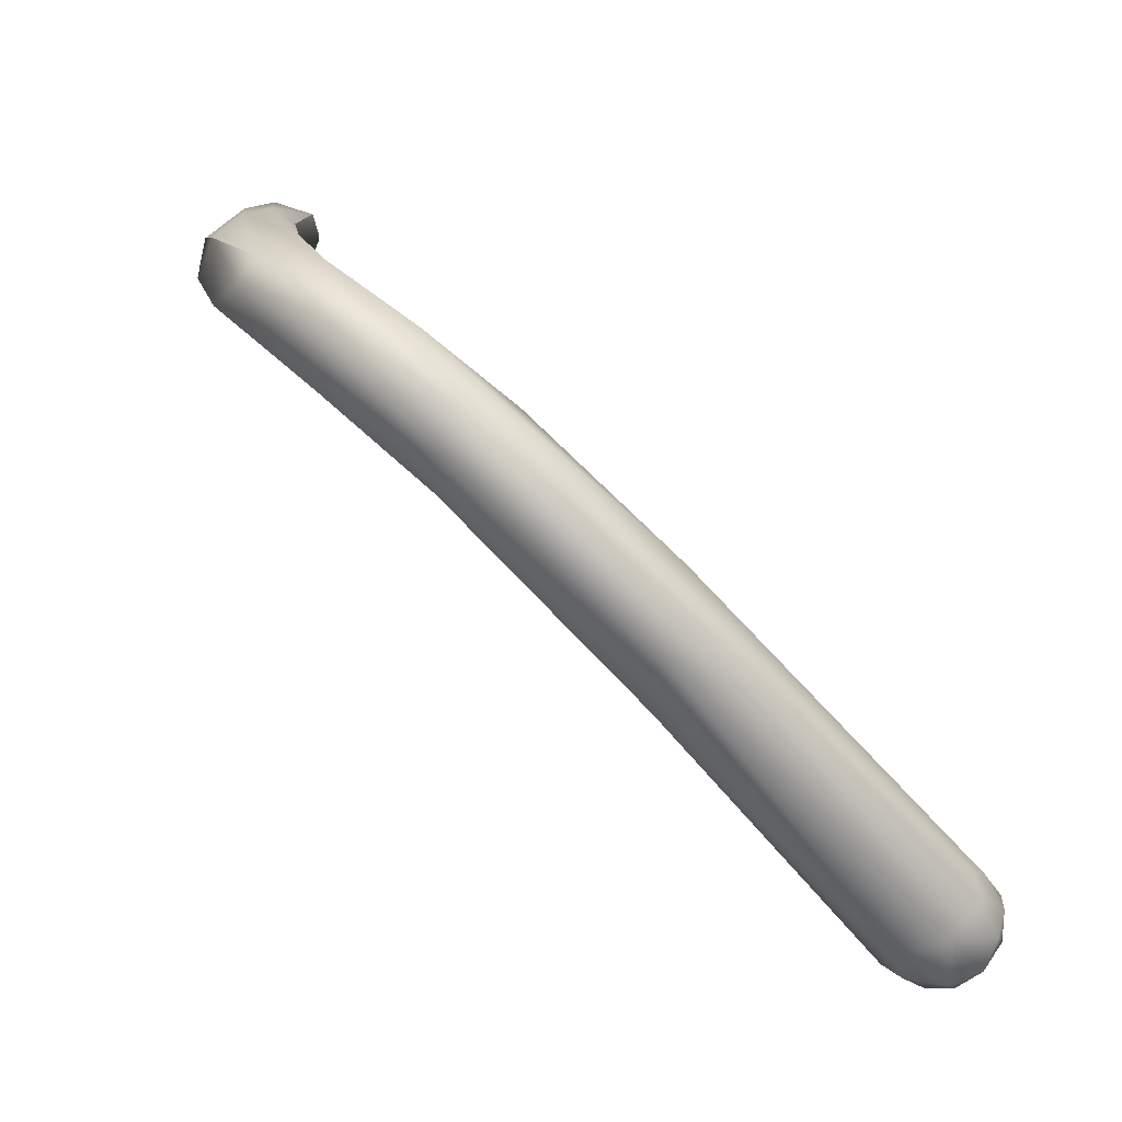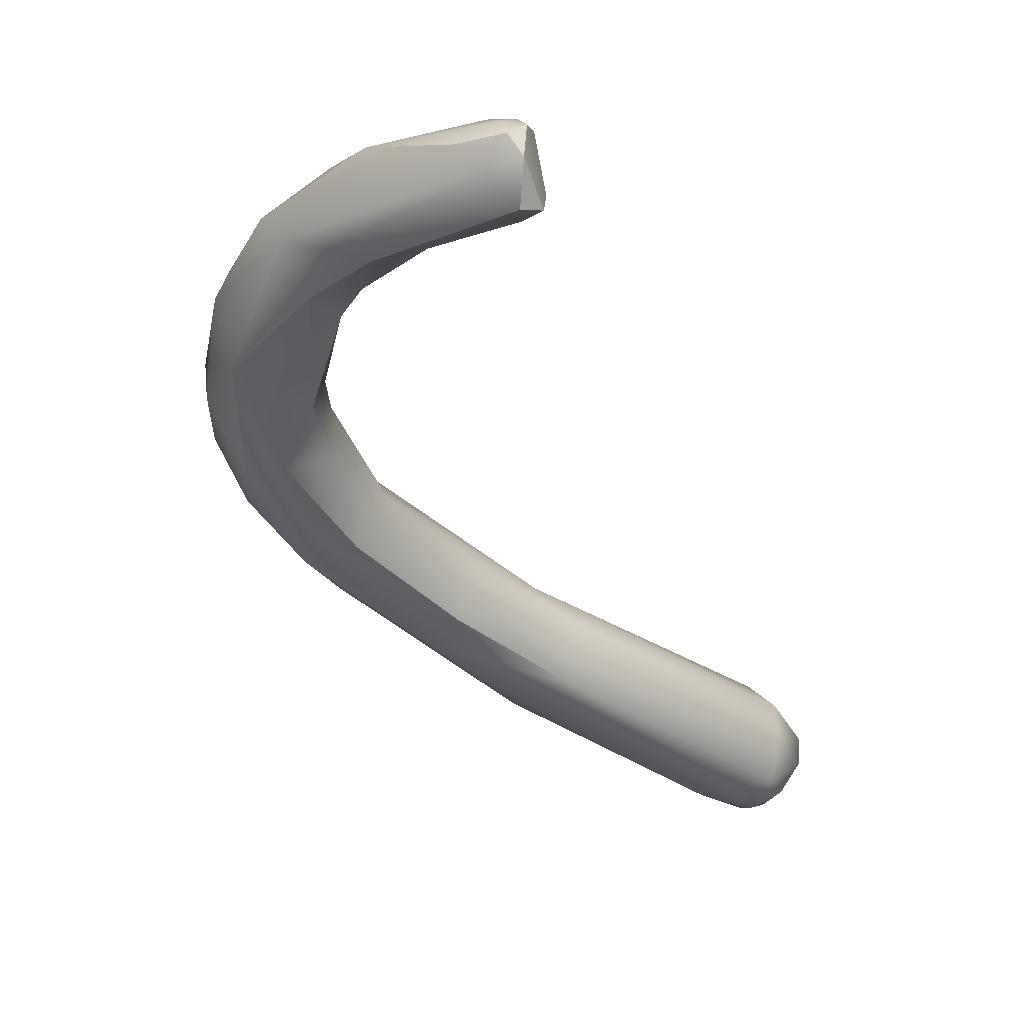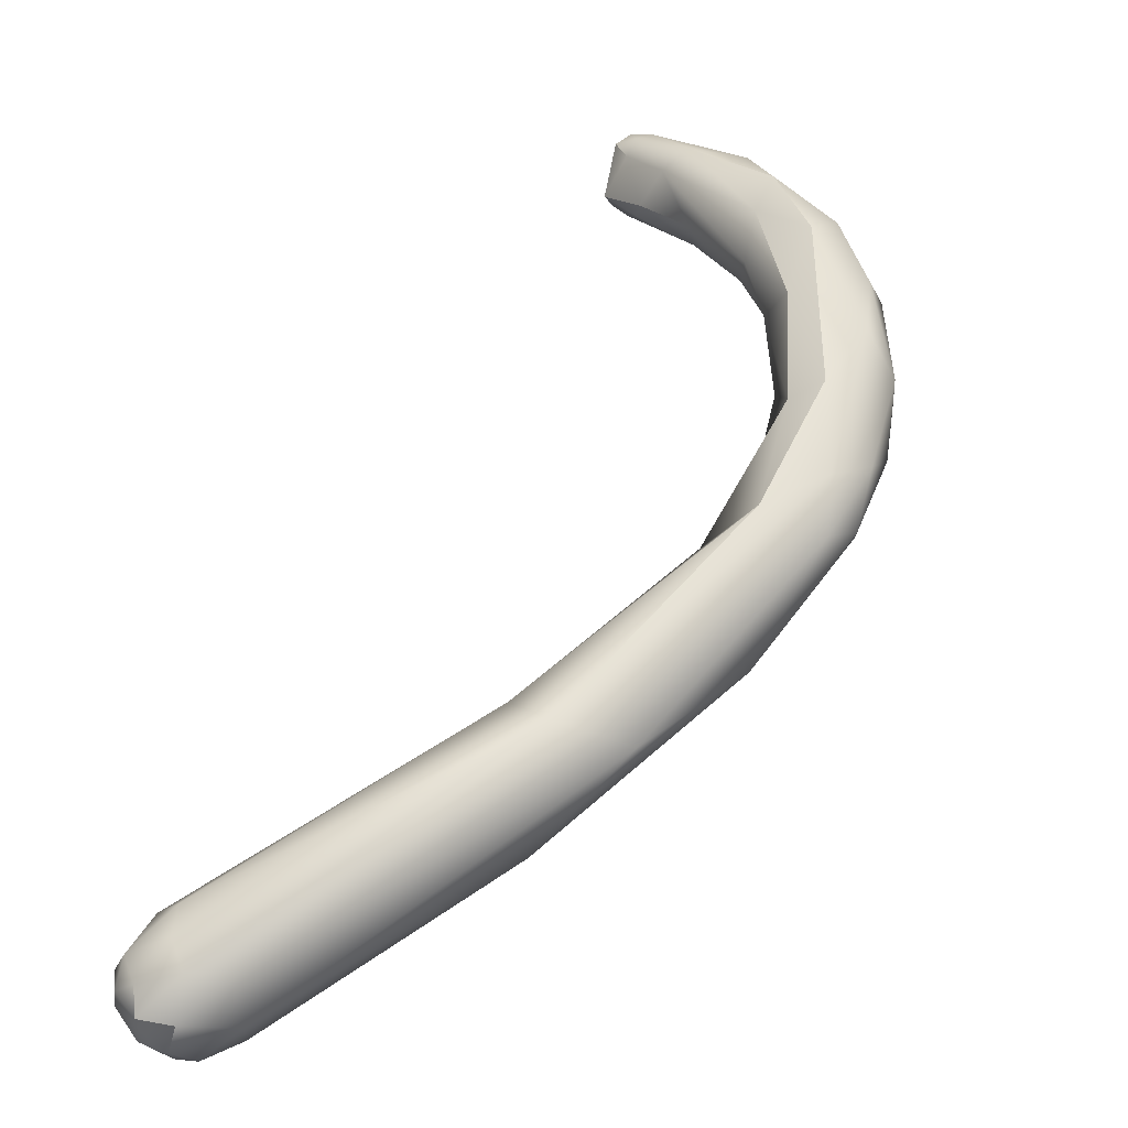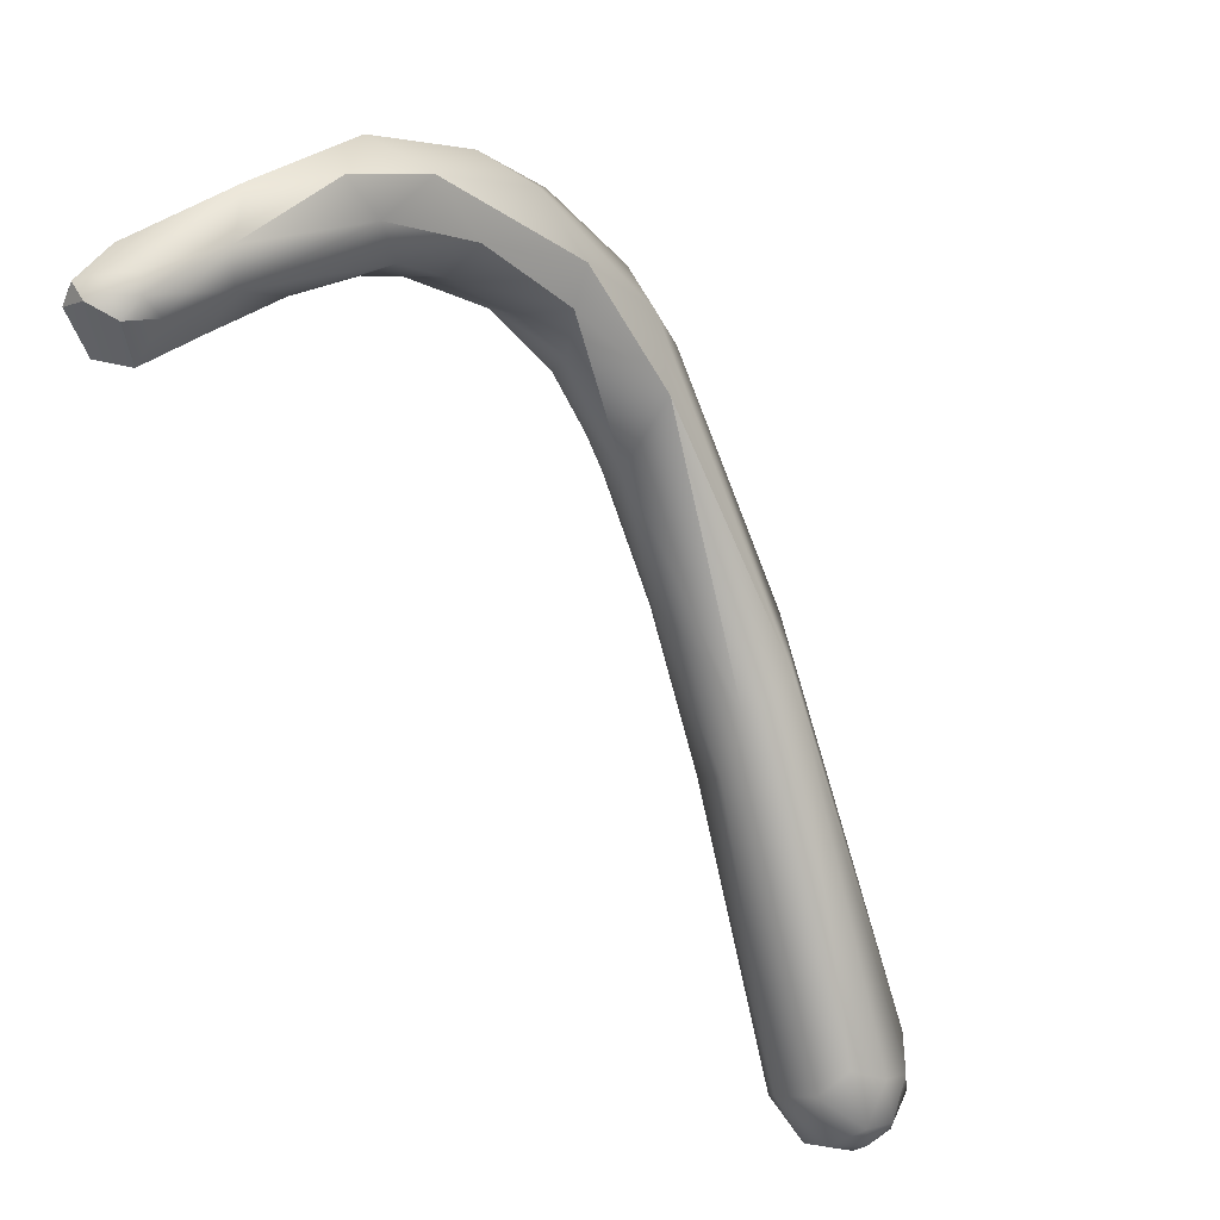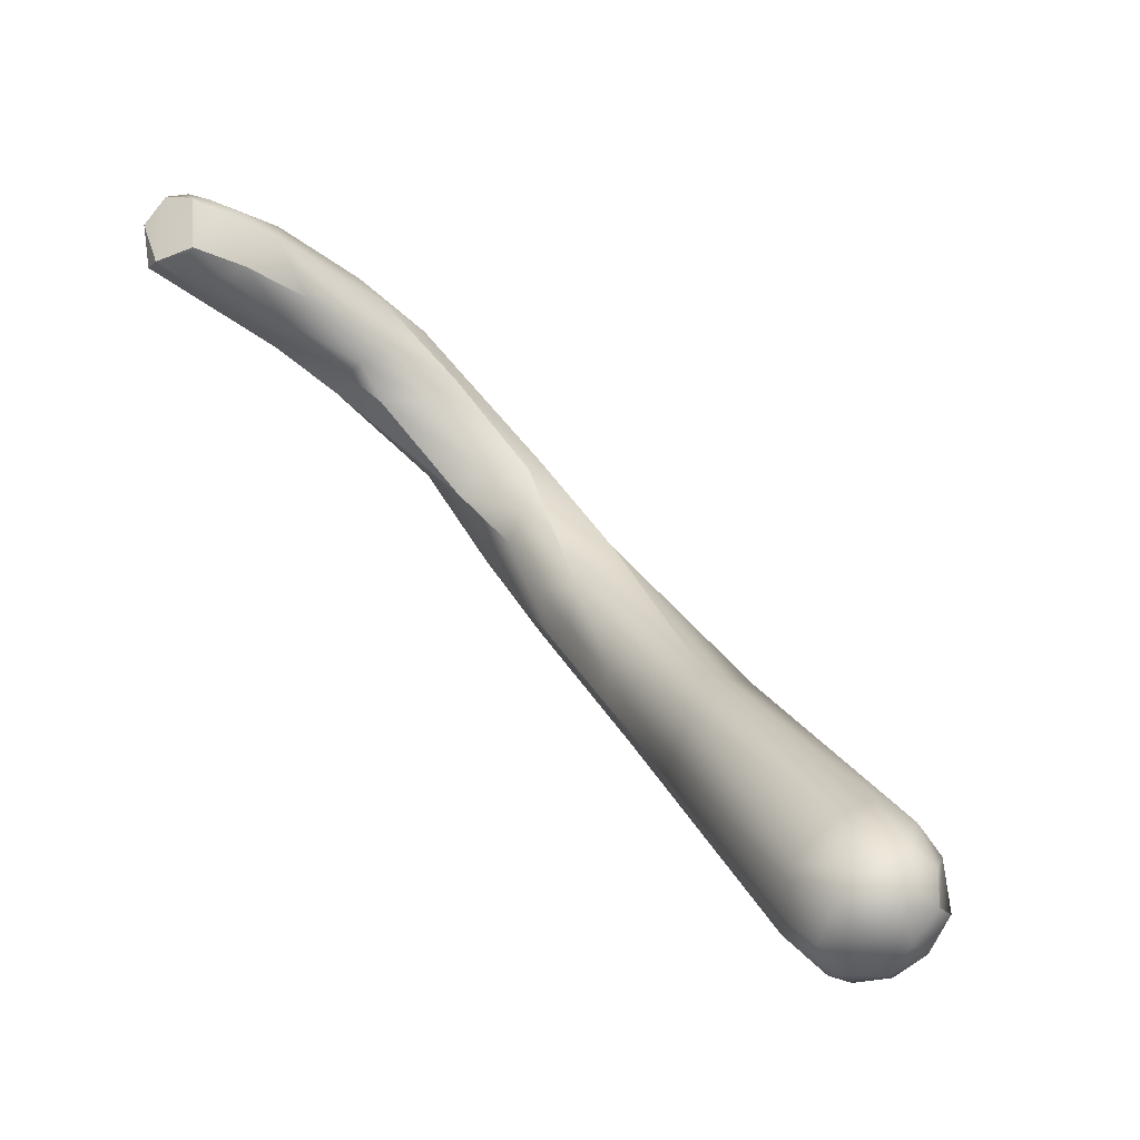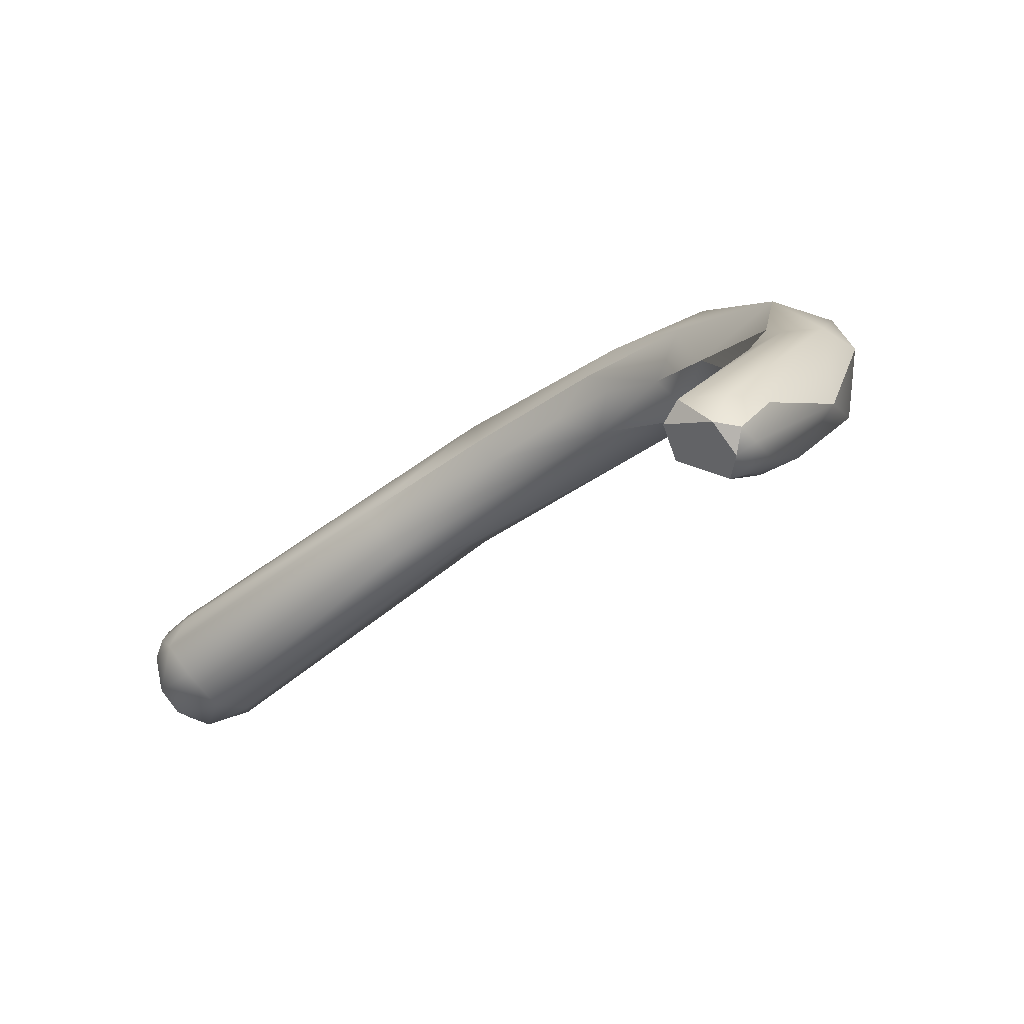
<metadata>
{"format":"obj","ext":"obj","renderer":"f3d","projection":"perspective","resolution":1024,"background":"white","views":[{"elev":-7.7,"azim":108.6,"up":"+Y"},{"elev":9.0,"azim":-165.8,"up":"+Z"},{"elev":9.4,"azim":25.4,"up":"+Z"},{"elev":68.9,"azim":-60.3,"up":"+Z"},{"elev":-12.2,"azim":-63.4,"up":"+Z"},{"elev":42.0,"azim":-43.5,"up":"+Y"}]}
</metadata>
<code>
v -63.69 -45.13 1233
v -64.14 -44.68 1233
v -64.12 -45.09 1234
v -63.13 -45.14 1233
v -63.38 -44.65 1233
v -63.72 -44.16 1233
v -62.98 -44.58 1233
v -63.27 -44.11 1233
v -63.51 -43.86 1233
v -63.11 -43.49 1233
v -62.17 -44.59 1234
v -62.54 -43.96 1233
v -62.58 -43.45 1233
v -63.99 -45.25 1234
v -63.5 -45.45 1234
v -63.51 -45.44 1234
v -62.84 -45.38 1234
v -62.77 -45.26 1235
v -63.1 -45.04 1235
v -62.17 -44.89 1234
v -64.11 -43.94 1233
v -64.4 -44.34 1234
v -64.35 -44.72 1234
v -63.88 -43.63 1233
v -63.97 -43.47 1234
v -64.09 -43.6 1234
v -63.42 -43.17 1234
v -63.88 -45.13 1235
v -63.91 -44.21 1235
v -63.33 -44.5 1235
v -60.56 -40.17 1236
v -60.67 -40.63 1237
v -59.31 -40.88 1236
v -59.84 -40.51 1238
v -59.32 -39.19 1238
v -58.9 -38.35 1238
v -58.89 -40.93 1238
v -57.83 -40.11 1237
v -59.05 -38.48 1238
v -58.48 -38.6 1237
v -56.76 -38.11 1238
v -58.21 -37.37 1239
v -57.96 -37.31 1240
v -56.58 -36.71 1239
v -55.87 -37.07 1240
v -55.65 -36.26 1240
v -57.59 -36.59 1239
v -57.69 -36.51 1240
v -57 -36.17 1239
v -57.46 -35.8 1241
v -57.39 -36.03 1242
v -55.8 -35.97 1240
v -56.85 -35 1241
v -56.87 -37.51 1241
v -55.95 -36.74 1241
v -57 -35.94 1242
v -57.49 -35.24 1242
v -57.44 -34.75 1242
v -59.94 -33.18 1245
v -61.75 -31.7 1245
v -62.02 -32.16 1245
v -62.14 -31.5 1245
v -61.29 -32.39 1245
v -61.1 -32.64 1245
v -61.86 -31.16 1245
v -61.48 -32.38 1246
v -61.86 -32.02 1246
v -56.19 -34.92 1241
v -55.51 -35.99 1241
v -55.54 -35.15 1241
v -55.72 -34.36 1242
v -55.59 -34.66 1243
v -56.39 -35.82 1243
v -56.46 -33.59 1243
v -56.25 -33.48 1244
v -58.01 -34.43 1244
v -57.48 -34.73 1244
v -56.04 -34.82 1243
v -56.3 -33.96 1244
v -58.81 -33.56 1244
v -60.01 -32.73 1245
v -58.31 -33.67 1244
v -58.76 -33.23 1244
v -59.3 -32.09 1244
v -58.14 -32.63 1244
v -58.73 -31.95 1245
v -57.81 -32.27 1245
v -58.53 -34.02 1244
v -58.45 -33.79 1245
v -57.34 -33.98 1245
v -58.33 -33.19 1246
v -57.3 -32.8 1245
v -60.87 -31.23 1246
v -60.57 -32.88 1246
v -61.04 -32.5 1246
v -61.44 -32.09 1247
v -61.18 -31.91 1247
v -60.17 -32.65 1246
v -59.2 -32.23 1246
v -61.94 -31.09 1246
v -61.89 -31.48 1247
v -61.38 -31.01 1246
v -61.68 -31.13 1246
v -61.51 -31.42 1247
v -61.65 -31.79 1247
v -63.5 -45.45 1234
v -62.84 -45.38 1234
v -58.9 -38.35 1238
v -57.59 -36.59 1239
v -56.87 -37.51 1241
v -56.87 -37.51 1241
v -57 -35.94 1242
v -57.44 -34.75 1242
v -57.44 -34.75 1242
v -62.02 -32.16 1245
v -62.02 -32.16 1245
v -62.14 -31.5 1245
v -62.14 -31.5 1245
v -62.14 -31.5 1245
v -61.1 -32.64 1245
v -61.86 -31.16 1245
v -61.86 -31.16 1245
v -61.86 -32.02 1246
v -61.86 -32.02 1246
v -56.39 -35.82 1243
v -56.46 -33.59 1243
v -57.48 -34.73 1244
v -58.31 -33.67 1244
v -59.3 -32.09 1244
v -58.14 -32.63 1244
v -58.14 -32.63 1244
v -57.34 -33.98 1245
v -58.33 -33.19 1246
v -57.3 -32.8 1245
v -60.87 -31.23 1246
v -59.2 -32.23 1246
v -61.94 -31.09 1246
v -61.94 -31.09 1246
v -61.94 -31.09 1246
v -61.89 -31.48 1247
v -61.89 -31.48 1247
v -61.68 -31.13 1246
v -61.68 -31.13 1246
g grp1
f 1 4 15
f 1 3 2
f 1 15 3
f 15 14 3
f 14 23 3
f 5 4 1
f 4 17 15
f 5 2 6
f 8 5 6
f 5 1 2
f 21 6 2
f 14 28 23
f 5 7 4
f 4 7 11
f 107 4 11
f 7 5 8
f 8 6 9
f 9 6 24
f 24 6 21
f 11 7 12
f 8 13 12
f 12 7 8
f 13 8 10
f 10 8 9
f 27 10 9
f 9 24 27
f 20 11 38
f 10 40 13
f 10 27 40
f 12 13 33
f 33 13 40
f 15 16 14
f 28 14 16
f 107 18 106
f 106 18 16
f 16 19 28
f 107 11 20
f 20 18 107
f 16 18 19
f 18 37 19
f 22 3 23
f 3 22 2
f 22 21 2
f 22 25 21
f 29 23 28
f 21 25 24
f 25 22 26
f 22 23 26
f 23 29 26
f 27 24 25
f 32 26 29
f 30 28 19
f 29 28 30
f 37 30 19
f 34 29 30
f 37 34 30
f 12 33 11
f 33 38 11
f 25 26 31
f 31 26 32
f 25 31 27
f 32 29 34
f 37 20 38
f 20 37 18
f 33 41 38
f 40 27 31
f 40 31 36
f 35 32 34
f 41 33 40
f 108 31 39
f 35 39 32
f 39 31 32
f 36 49 40
f 39 35 43
f 44 41 40
f 44 40 49
f 38 45 37
f 45 38 41
f 108 39 42
f 42 39 43
f 36 47 49
f 109 108 42
f 48 109 42
f 48 42 43
f 34 43 35
f 41 44 52
f 46 45 41
f 41 52 46
f 46 69 45
f 69 55 45
f 45 55 37
f 54 34 37
f 55 110 37
f 48 43 50
f 48 50 109
f 50 43 51
f 50 51 58
f 52 44 68
f 68 44 49
f 68 49 53
f 53 49 47
f 50 53 109
f 58 51 57
f 52 70 46
f 74 53 113
f 113 53 50
f 111 43 34
f 51 43 56
f 112 43 111
f 56 57 51
f 58 57 82
f 57 76 82
f 56 76 57
f 81 63 60
f 63 61 60
f 63 64 61
f 120 66 115
f 120 94 66
f 62 65 60
f 60 61 117
f 118 116 101
f 81 59 64
f 81 64 63
f 59 94 120
f 84 60 65
f 84 81 60
f 66 67 115
f 116 123 101
f 100 121 119
f 66 94 95
f 96 66 95
f 124 66 96
f 137 118 101
f 140 124 105
f 124 96 105
f 70 69 46
f 68 70 52
f 68 53 74
f 70 72 69
f 72 78 69
f 72 70 71
f 70 68 71
f 71 68 126
f 79 78 72
f 73 110 55
f 125 112 111
f 78 55 69
f 55 78 73
f 114 128 85
f 130 74 113
f 128 83 85
f 79 72 75
f 75 72 71
f 71 126 75
f 87 75 126
f 76 77 88
f 76 56 77
f 112 125 127
f 125 90 127
f 90 89 127
f 88 77 89
f 73 78 132
f 78 79 132
f 76 88 80
f 88 59 80
f 83 80 81
f 80 59 81
f 81 84 83
f 82 80 83
f 76 80 82
f 85 83 84
f 86 131 129
f 131 86 87
f 87 126 131
f 75 87 92
f 59 88 94
f 89 94 88
f 89 98 94
f 89 91 98
f 91 89 90
f 132 134 133
f 92 87 99
f 133 134 136
f 79 75 134
f 79 134 132
f 138 102 122
f 102 93 87
f 87 93 99
f 136 135 104
f 104 97 136
f 122 86 129
f 102 86 122
f 102 87 86
f 98 95 94
f 98 96 95
f 98 97 96
f 97 105 96
f 136 97 98
f 133 136 98
f 102 138 103
f 139 141 142
f 143 140 104
f 105 97 104
f 105 104 140
f 93 102 103
f 104 135 143

</code>
